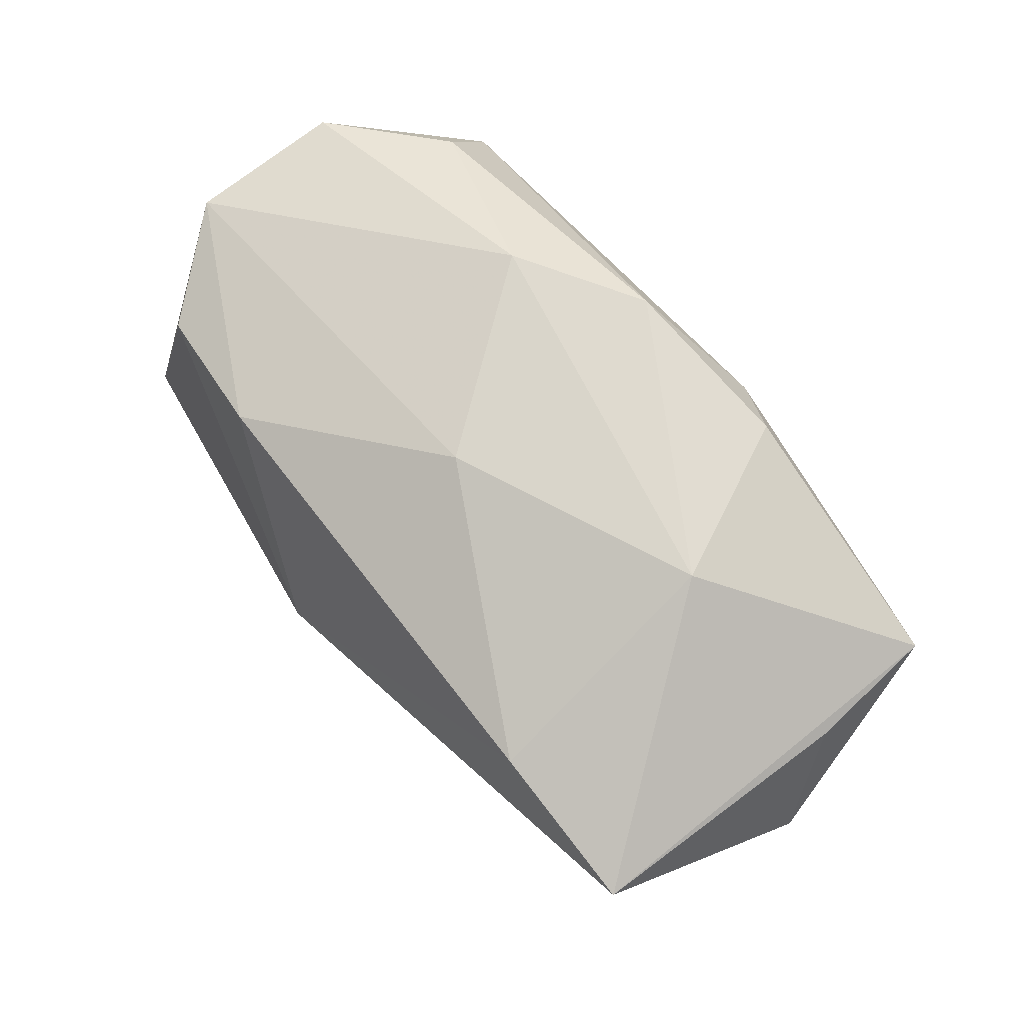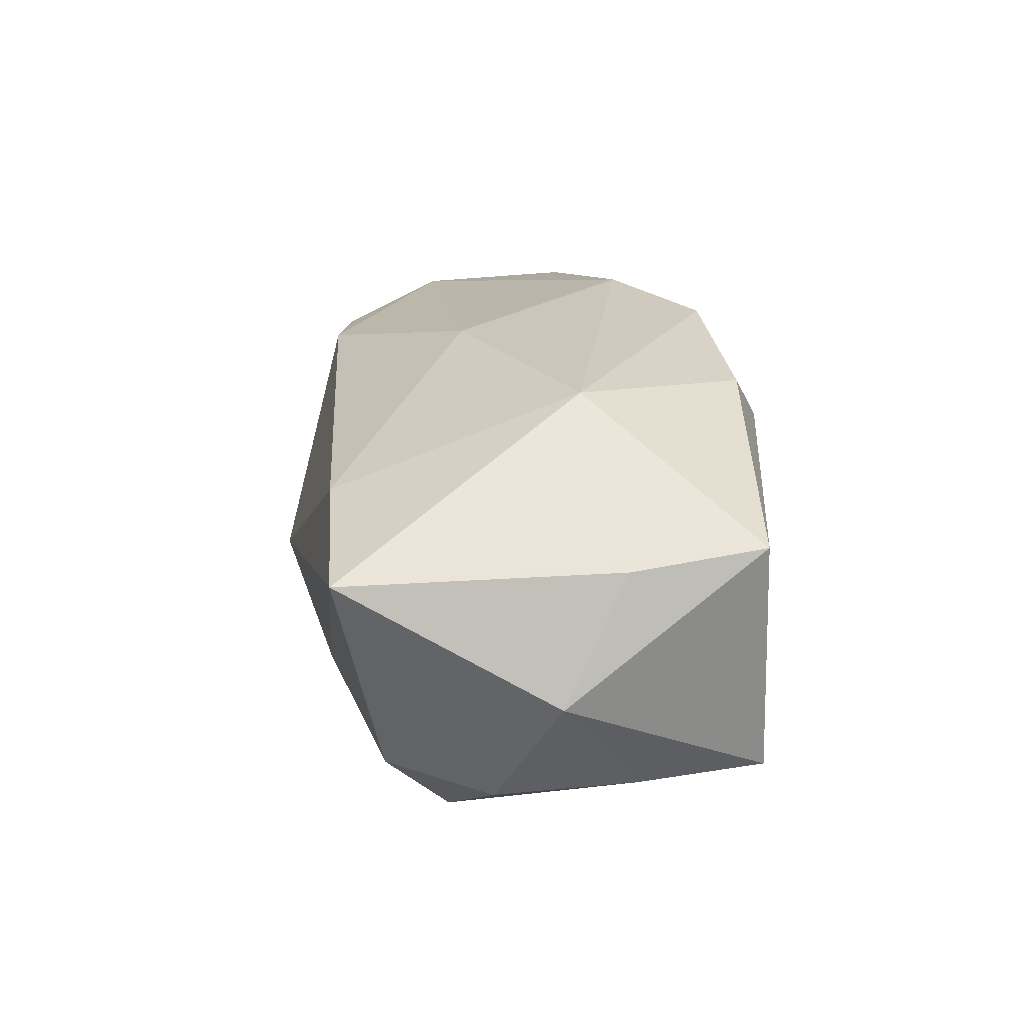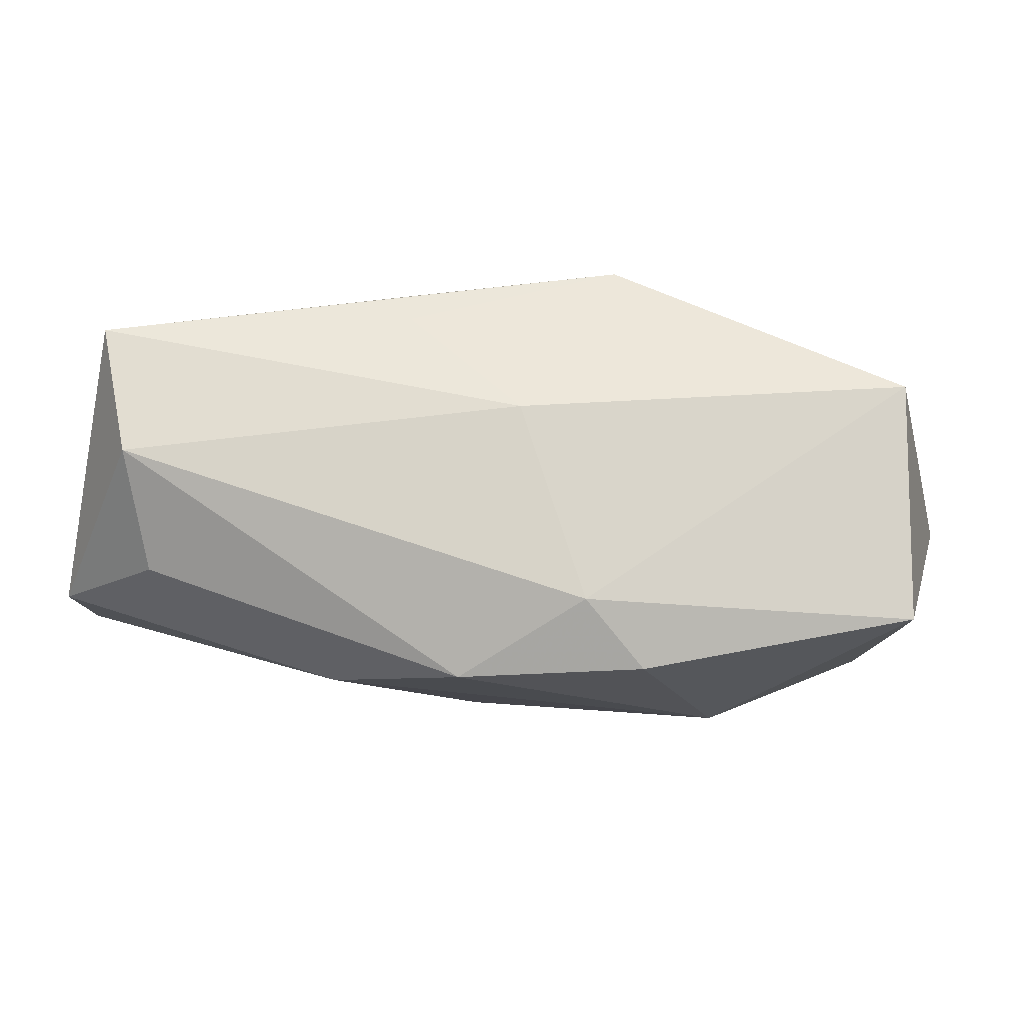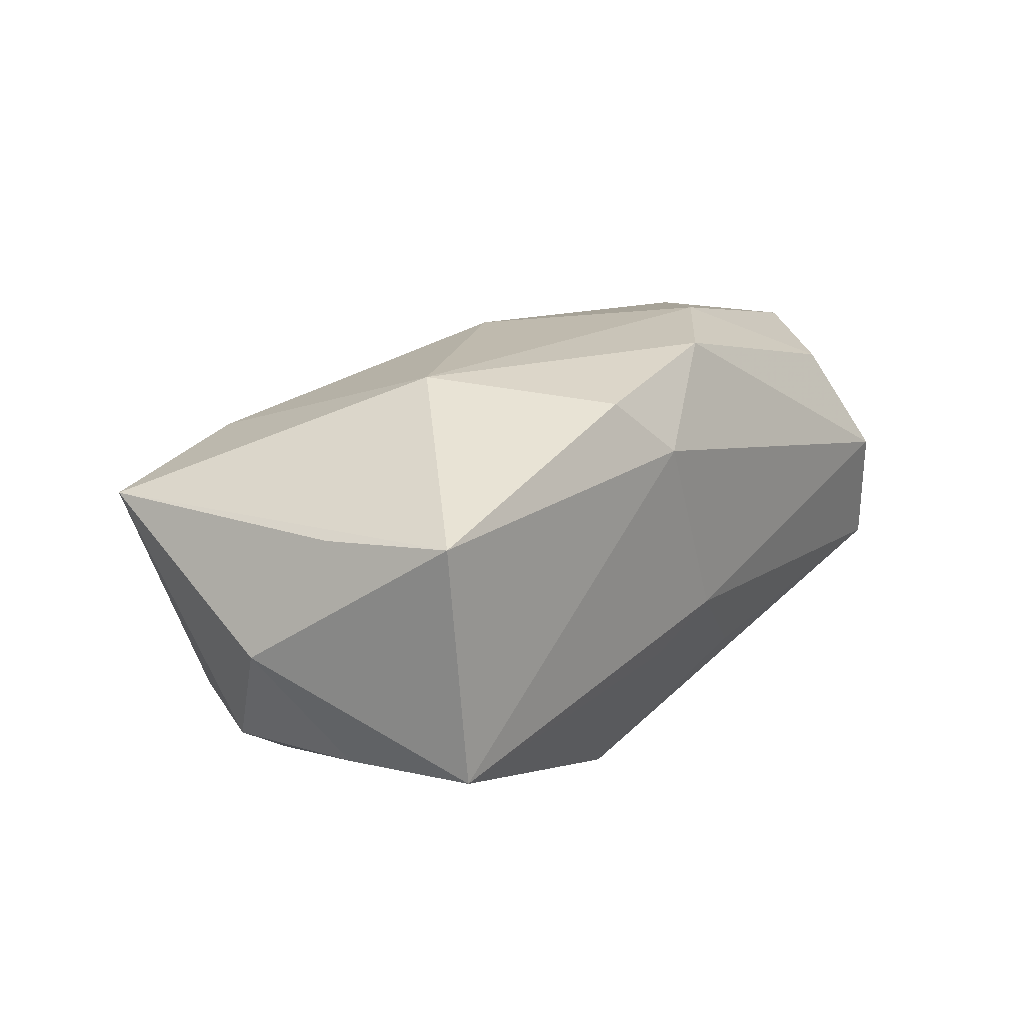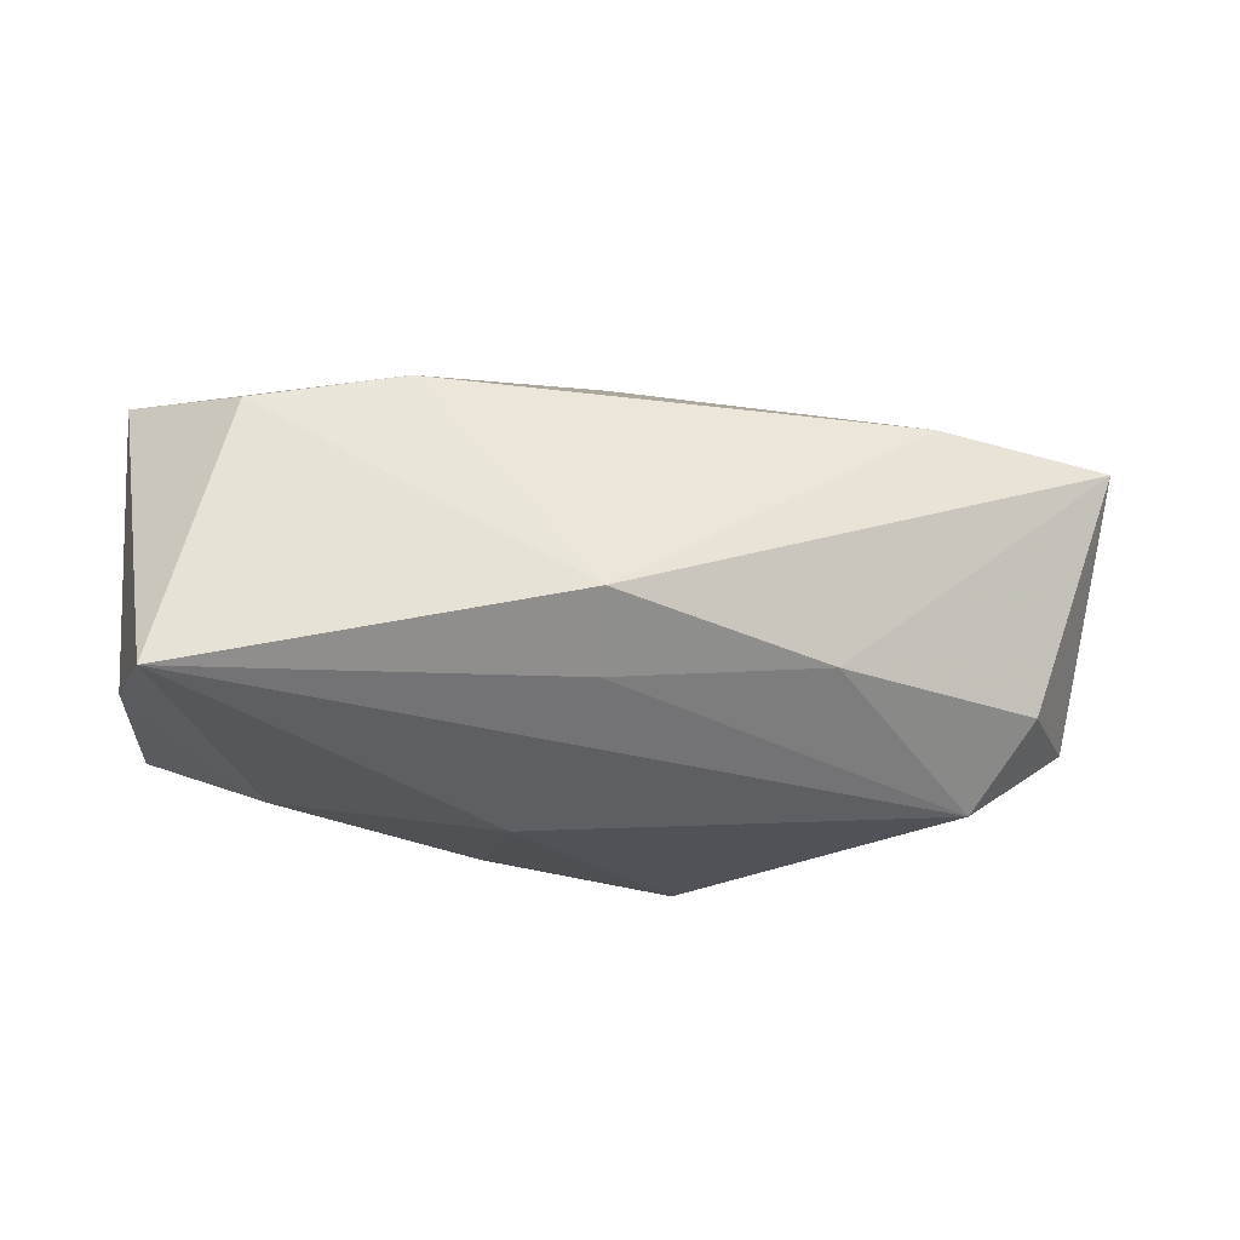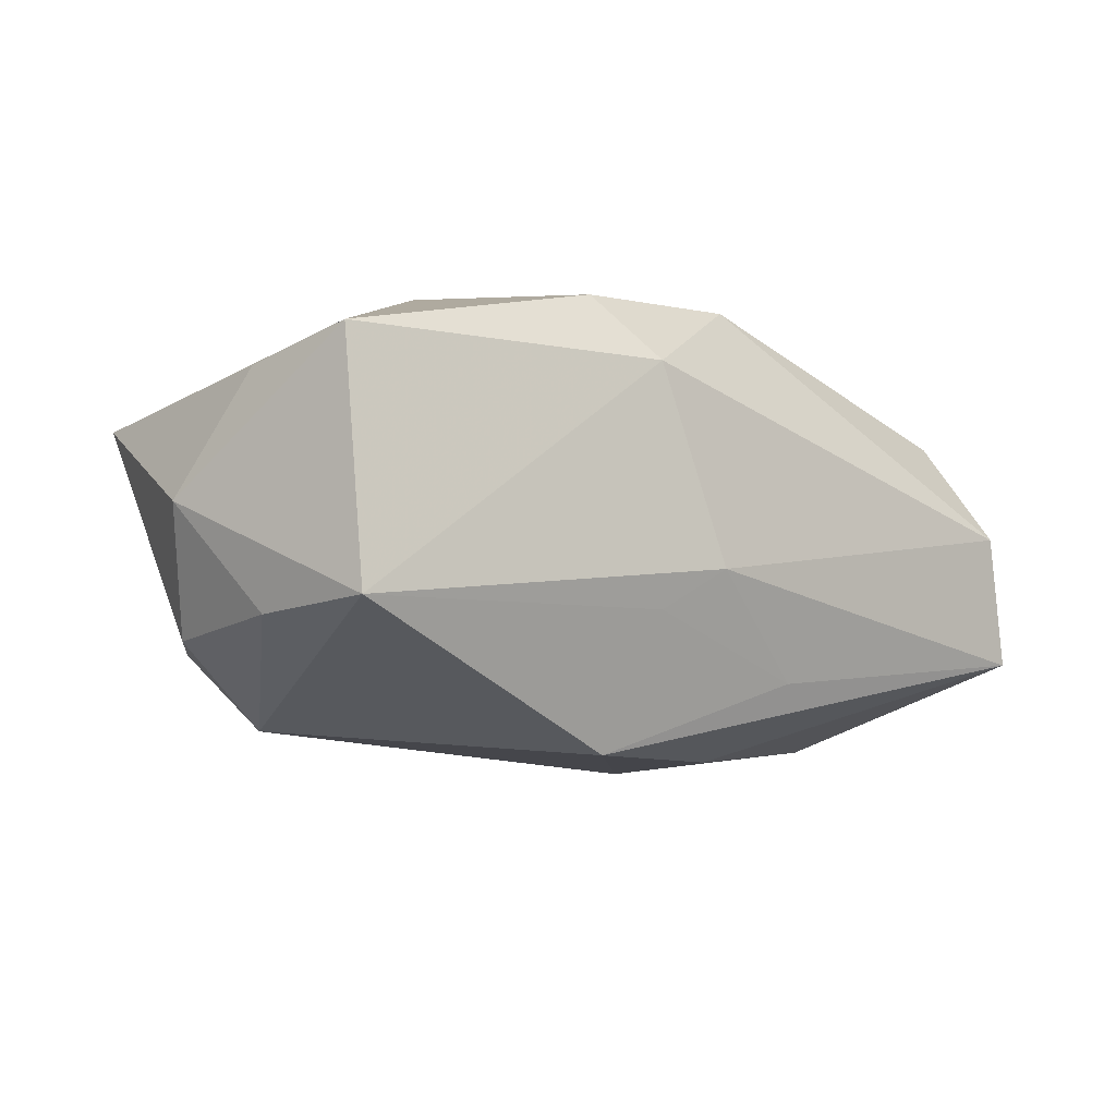
<metadata>
{"format":"obj","ext":"obj","renderer":"f3d","projection":"perspective","resolution":1024,"background":"white","views":[{"elev":70.6,"azim":52.1,"up":"+Z"},{"elev":23.0,"azim":86.3,"up":"+Z"},{"elev":76.3,"azim":4.2,"up":"+Y"},{"elev":20.2,"azim":124.5,"up":"+Z"},{"elev":-18.6,"azim":-12.7,"up":"+Z"},{"elev":-10.2,"azim":140.6,"up":"+Z"}]}
</metadata>
<code>
v 0.0201 0.002629 0.01827
v -0.003952 -0.01838 -0.01034
v 0.03576 0.006154 -0.00951
v 0.01345 -0.01887 -0.008577
v -0.008337 0.01635 -0.01224
v -0.007764 -0.004748 -0.01839
v -0.02962 -0.01699 0.009134
v -0.0374 -0.007958 0.01123
v -0.03567 -0.01851 -0.01166
v 0.008126 0.01951 0.01171
v 0.006946 0.01797 -0.00774
v -0.03398 0.01802 -0.00877
v 0.03039 -0.01416 -0.00996
v 0.02195 -0.01811 0.01094
v -0.01266 0.00905 0.01827
v -0.0252 0.0005908 -0.01587
v 0.0133 0.01683 0.01668
v 0.03545 0.01588 0.01072
v -0.004614 -0.02318 -0.005207
v 0.03643 0.004972 0.009422
v -0.03664 -0.006357 -0.01019
v -0.01769 -0.01807 0.01152
v 0.03573 -0.005483 -0.01026
v 0.03986 -0.0002731 -0.0005407
v 0.03408 0.01667 -0.009145
v -0.008003 0.00644 -0.01807
v -0.02862 0.01422 0.01084
v 0.001638 0.01963 -0.004172
v 0.03587 -0.01796 0.008599
v -0.0008556 -0.006302 0.01709
v -0.03091 0.01963 0.002013
v 0.02659 -0.008858 -0.0164
v -0.001892 0.01563 0.01827
v -0.03721 0.005439 0.01205
v 0.008911 0.01303 -0.01882
f 19 22 7
f 7 22 8
f 25 32 35
f 31 12 34
f 8 22 30
f 19 7 9
f 9 7 8
f 23 29 13
f 13 32 23
f 23 32 3
f 32 25 3
f 35 12 5
f 28 12 31
f 28 5 12
f 15 34 8
f 8 30 15
f 1 33 15
f 15 30 1
f 27 33 31
f 31 34 27
f 27 15 33
f 34 15 27
f 14 30 22
f 14 22 19
f 19 29 14
f 14 29 1
f 1 30 14
f 19 9 2
f 2 9 32
f 8 34 21
f 21 9 8
f 21 34 12
f 12 16 21
f 21 16 9
f 32 13 4
f 19 2 4
f 4 2 32
f 4 29 19
f 4 13 29
f 24 3 25
f 23 3 24
f 24 29 23
f 11 28 25
f 5 28 11
f 11 25 35
f 35 5 11
f 25 28 10
f 31 33 10
f 10 28 31
f 35 32 6
f 32 9 6
f 9 16 6
f 18 24 25
f 25 10 18
f 1 29 18
f 35 6 26
f 26 6 16
f 26 12 35
f 26 16 12
f 29 24 20
f 20 18 29
f 24 18 20
f 17 10 33
f 17 18 10
f 17 33 1
f 1 18 17

</code>
